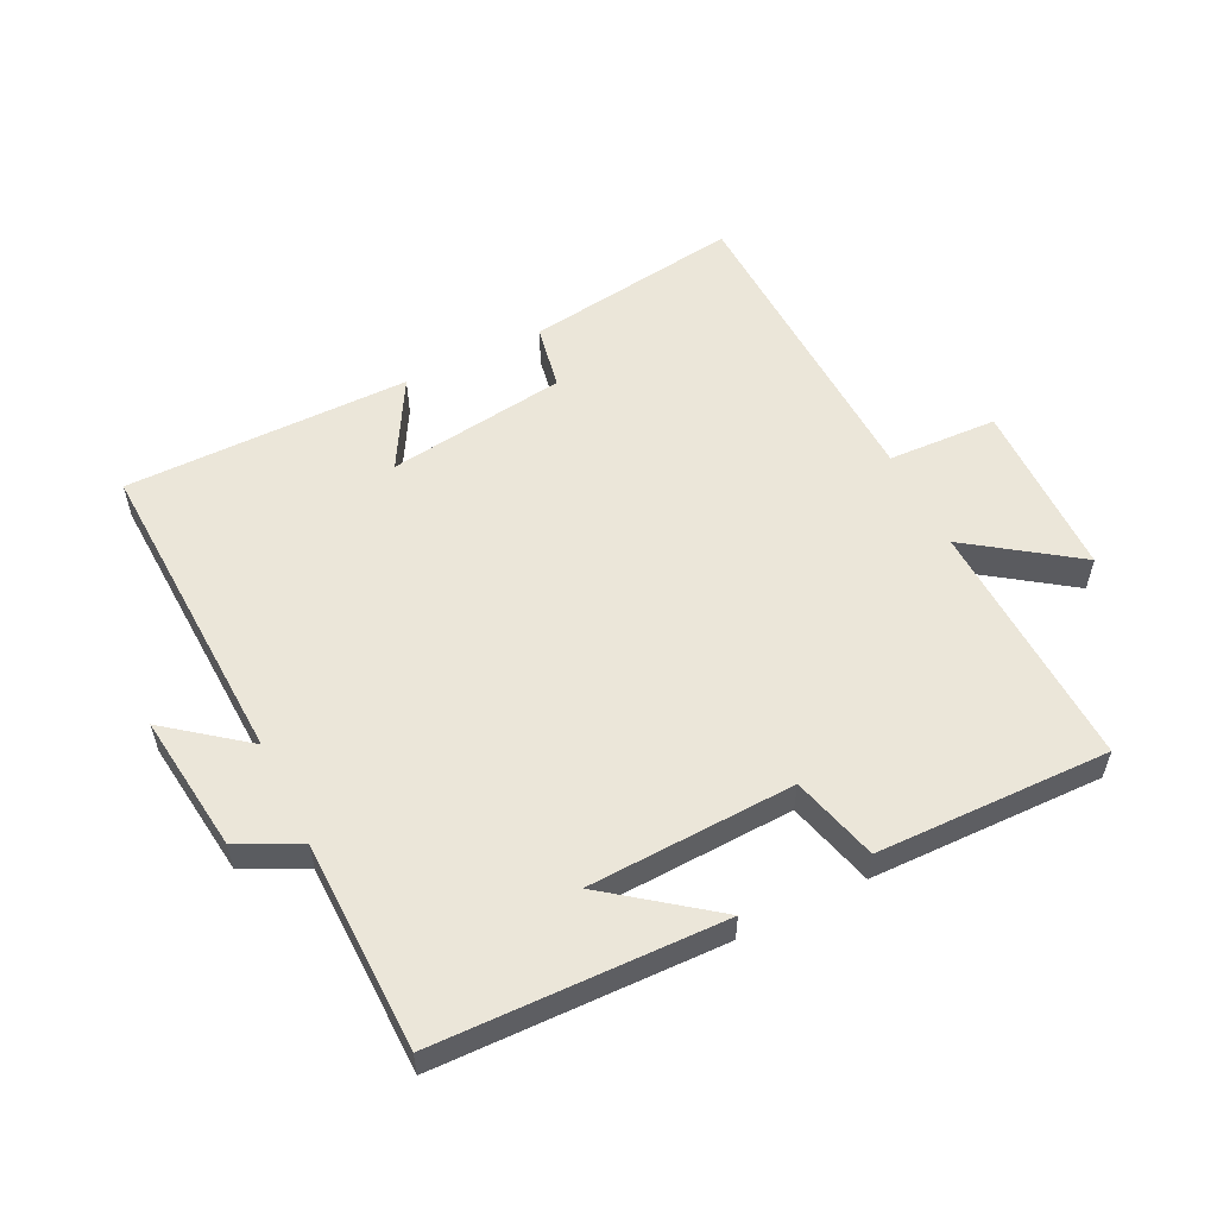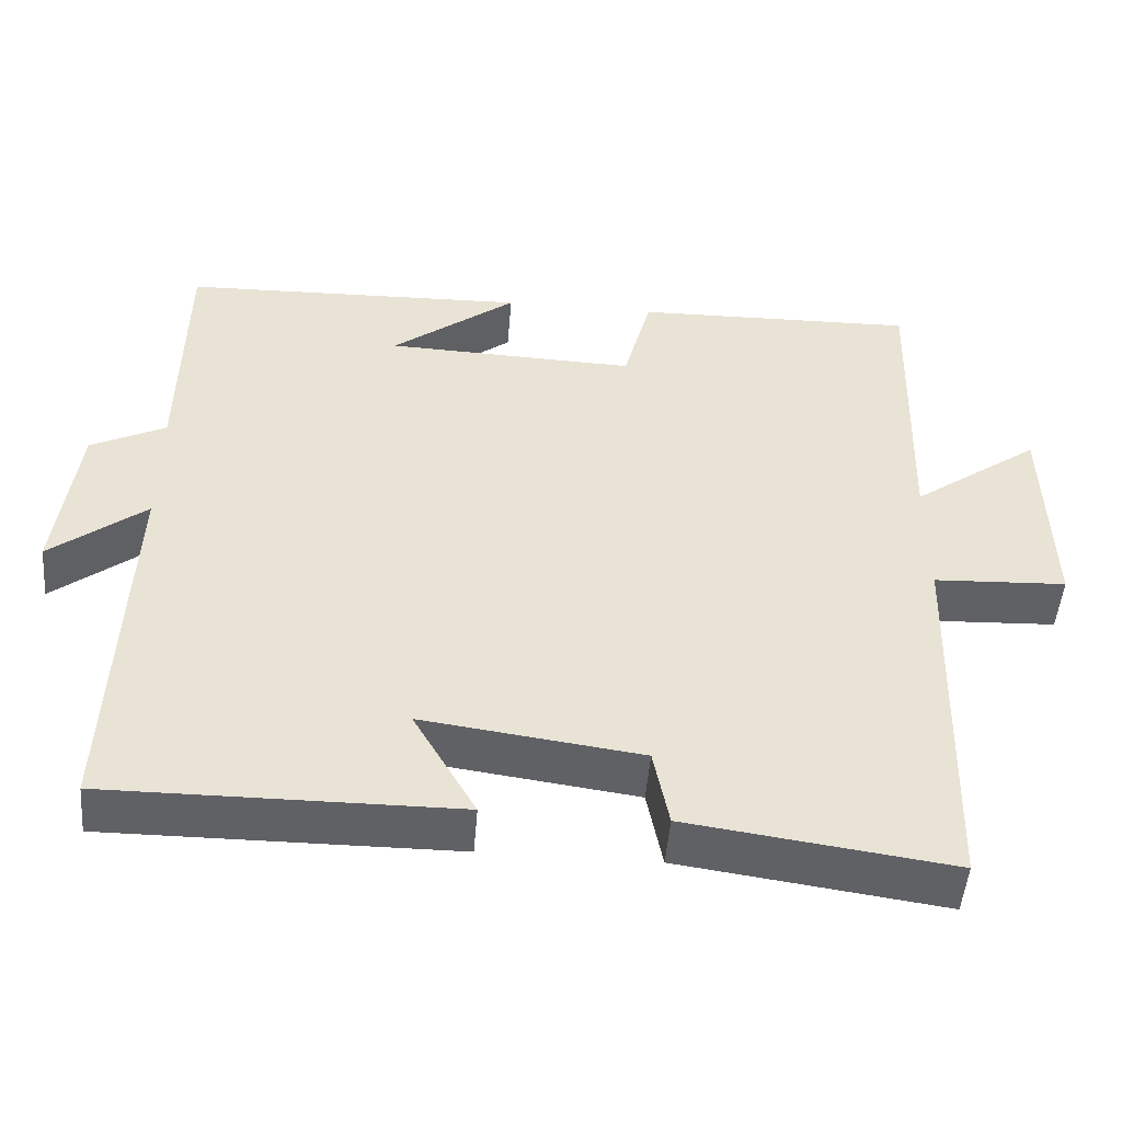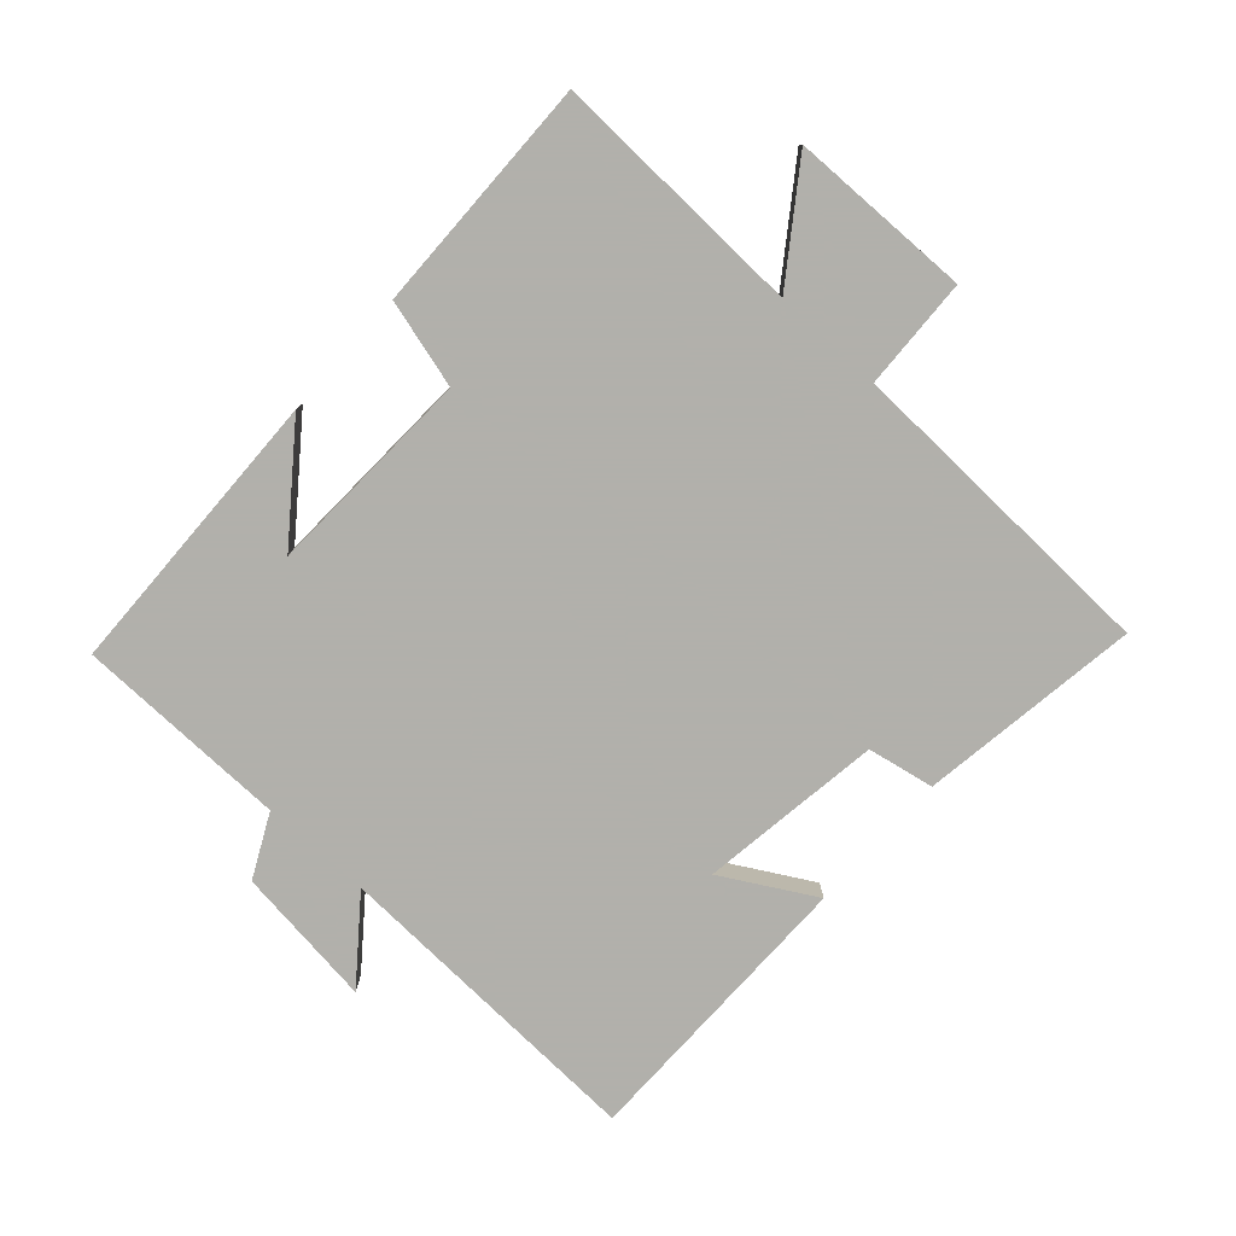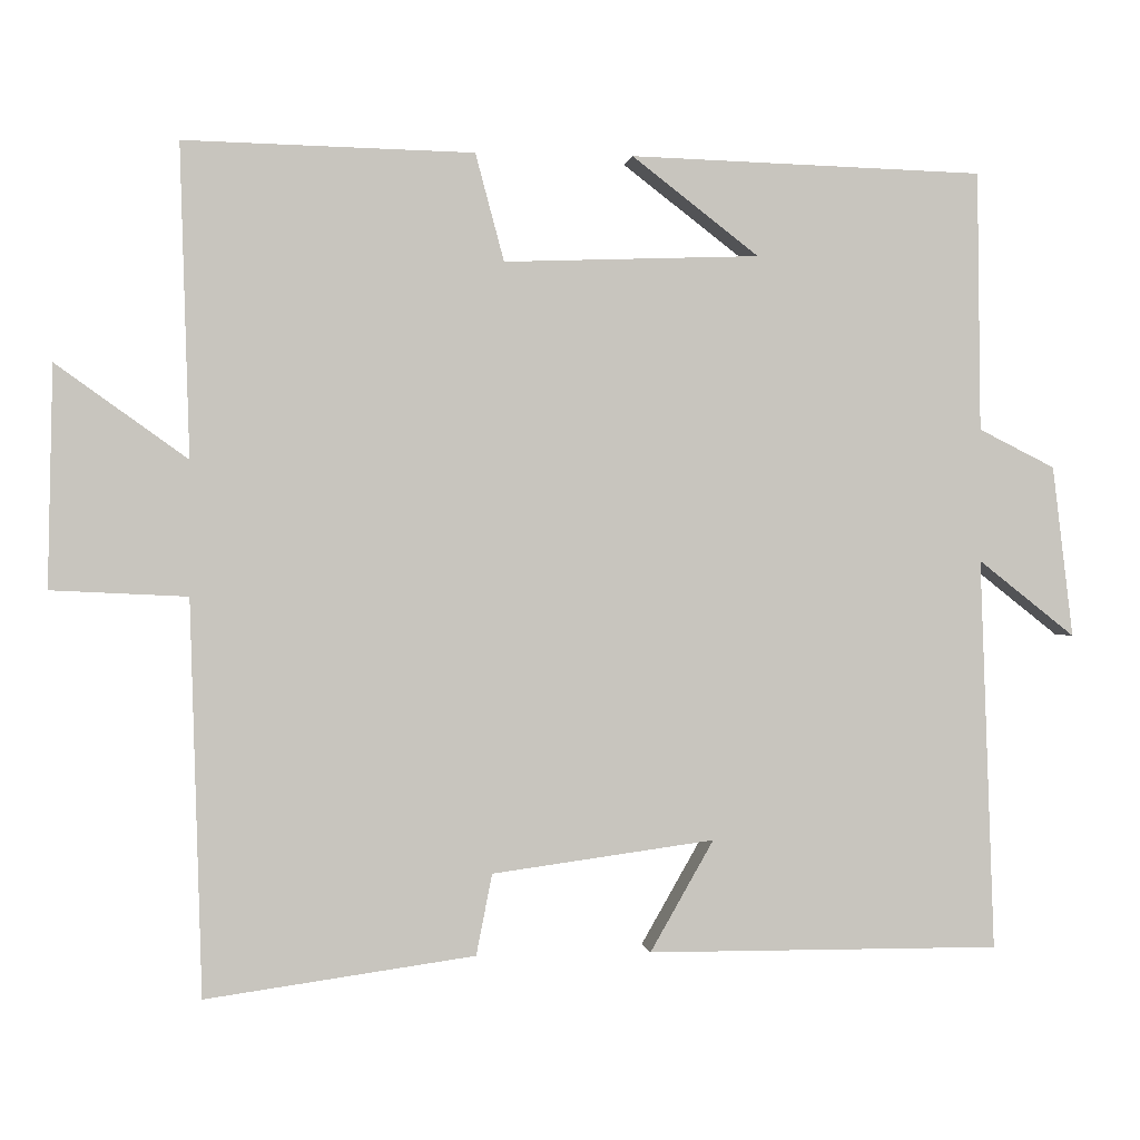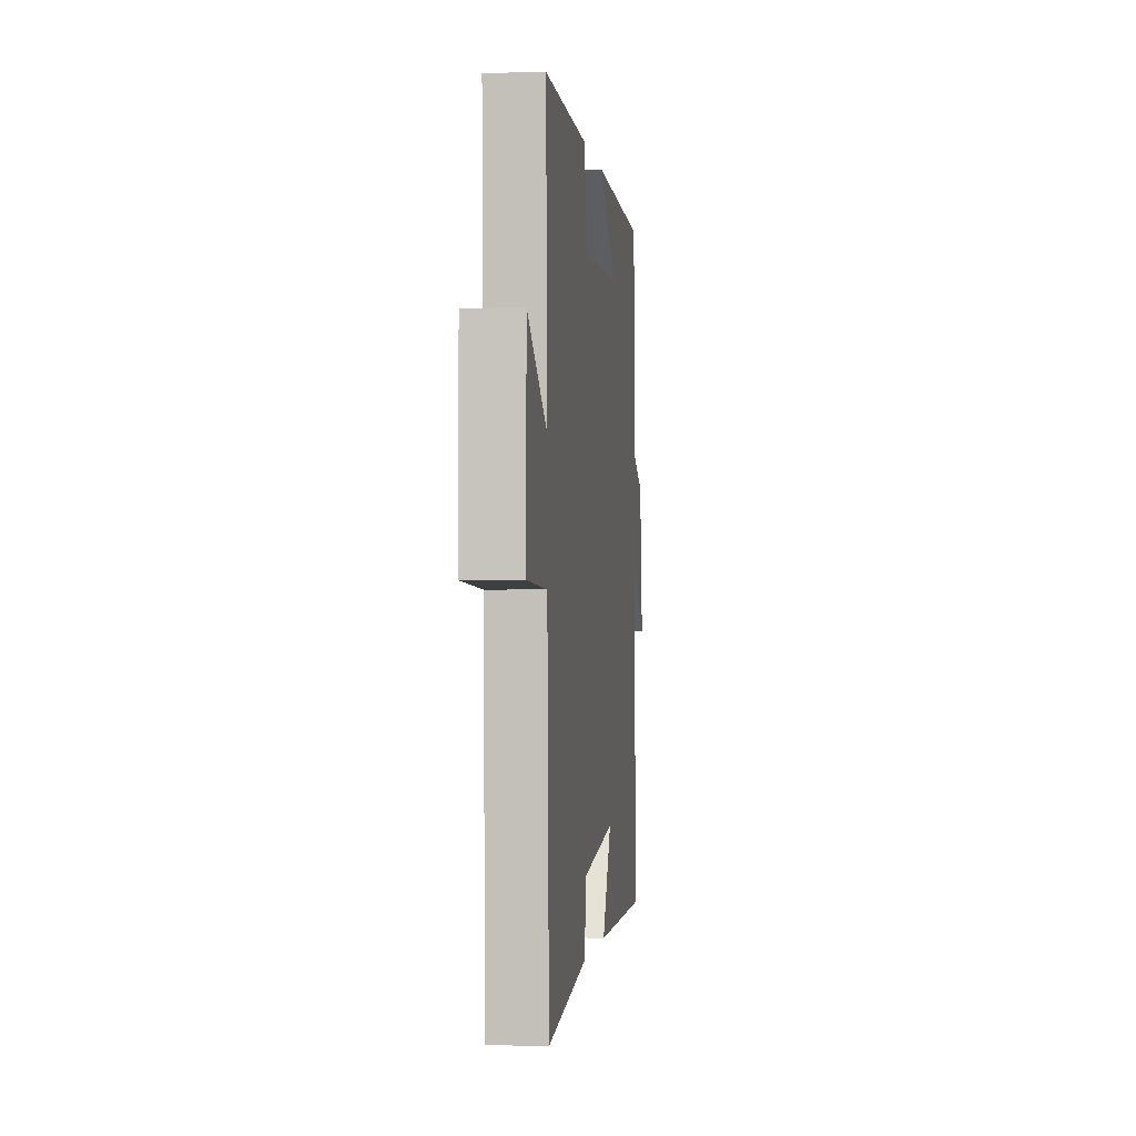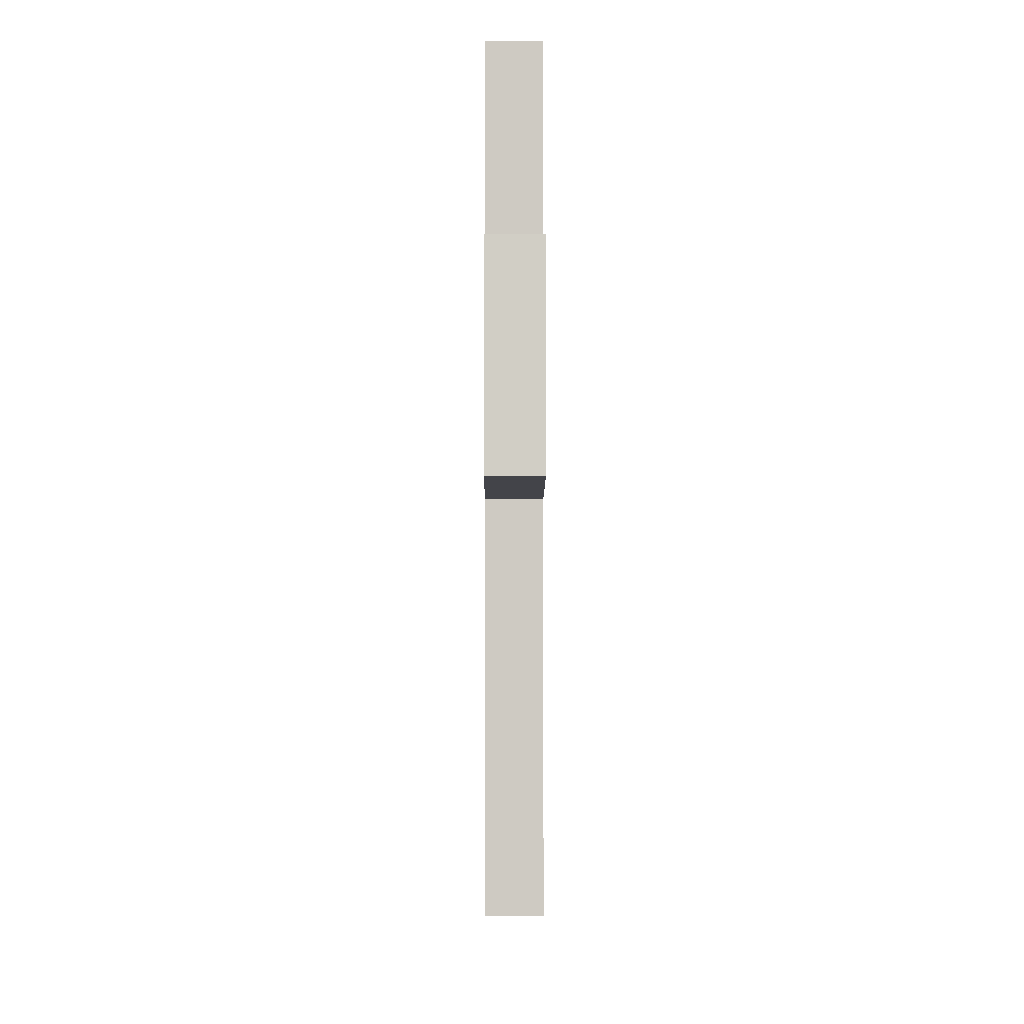
<metadata>
{"format":"obj","ext":"obj","renderer":"f3d","projection":"perspective","resolution":1024,"background":"white","views":[{"elev":55.6,"azim":-26.5,"up":"+Y"},{"elev":-49.3,"azim":-4.7,"up":"+Z"},{"elev":-78.5,"azim":47.7,"up":"+Y"},{"elev":0.1,"azim":172.5,"up":"+Z"},{"elev":-1.1,"azim":96.9,"up":"+Z"},{"elev":-5.8,"azim":89.7,"up":"+Z"}]}
</metadata>
<code>
v 0.485 0.07 -0.547
v 0.147 0.07 -0.5
v 0.127 0.07 -0.398
v -0.153 0.07 -0.36
v -0.073 0.07 -0.5
v -0.518 0.07 -0.502
v -0.5 0.07 -0.008
v -0.622 0.07 -0.104
v -0.596 0.07 0.112
v -0.5 0.07 0.16
v -0.496 0.07 0.487
v -0.05 0.07 0.5
v -0.21 0.07 0.377
v 0.112 0.07 0.365
v 0.148 0.07 0.5
v 0.512 0.07 0.508
v 0.5 0.07 0.116
v 0.665 0.07 0.234
v 0.671 0.07 -0.044
v 0.5 0.07 -0.052
v 0.485 0 -0.547
v 0.147 0 -0.5
v 0.127 0 -0.398
v -0.153 0 -0.36
v -0.073 0 -0.5
v -0.518 0 -0.502
v -0.5 0 -0.008
v -0.622 0 -0.104
v -0.596 0 0.112
v -0.5 0 0.16
v -0.496 0 0.487
v -0.05 0 0.5
v -0.21 0 0.377
v 0.112 0 0.365
v 0.148 0 0.5
v 0.512 0 0.508
v 0.5 0 0.116
v 0.665 0 0.234
v 0.671 0 -0.044
v 0.5 0 -0.052
f 17 18 19 20
f 1 2 3
f 20 1 3
f 17 20 3
f 16 17 3
f 15 16 3
f 14 15 3
f 13 14 3 4
f 10 11 12 13
f 10 13 4
f 7 8 9 10
f 7 10 4 5
f 5 6 7
f 40 39 38 37
f 23 22 21
f 23 21 40
f 23 40 37
f 23 37 36
f 23 36 35
f 23 35 34
f 24 23 34 33
f 33 32 31 30
f 24 33 30
f 30 29 28 27
f 25 24 30 27
f 27 26 25
f 1 21 22 2
f 2 22 23 3
f 3 23 24 4
f 4 24 25 5
f 5 25 26 6
f 6 26 27 7
f 7 27 28 8
f 8 28 29 9
f 9 29 30 10
f 10 30 31 11
f 11 31 32 12
f 12 32 33 13
f 13 33 34 14
f 14 34 35 15
f 15 35 36 16
f 16 36 37 17
f 17 37 38 18
f 18 38 39 19
f 19 39 40 20
f 20 40 21 1

</code>
